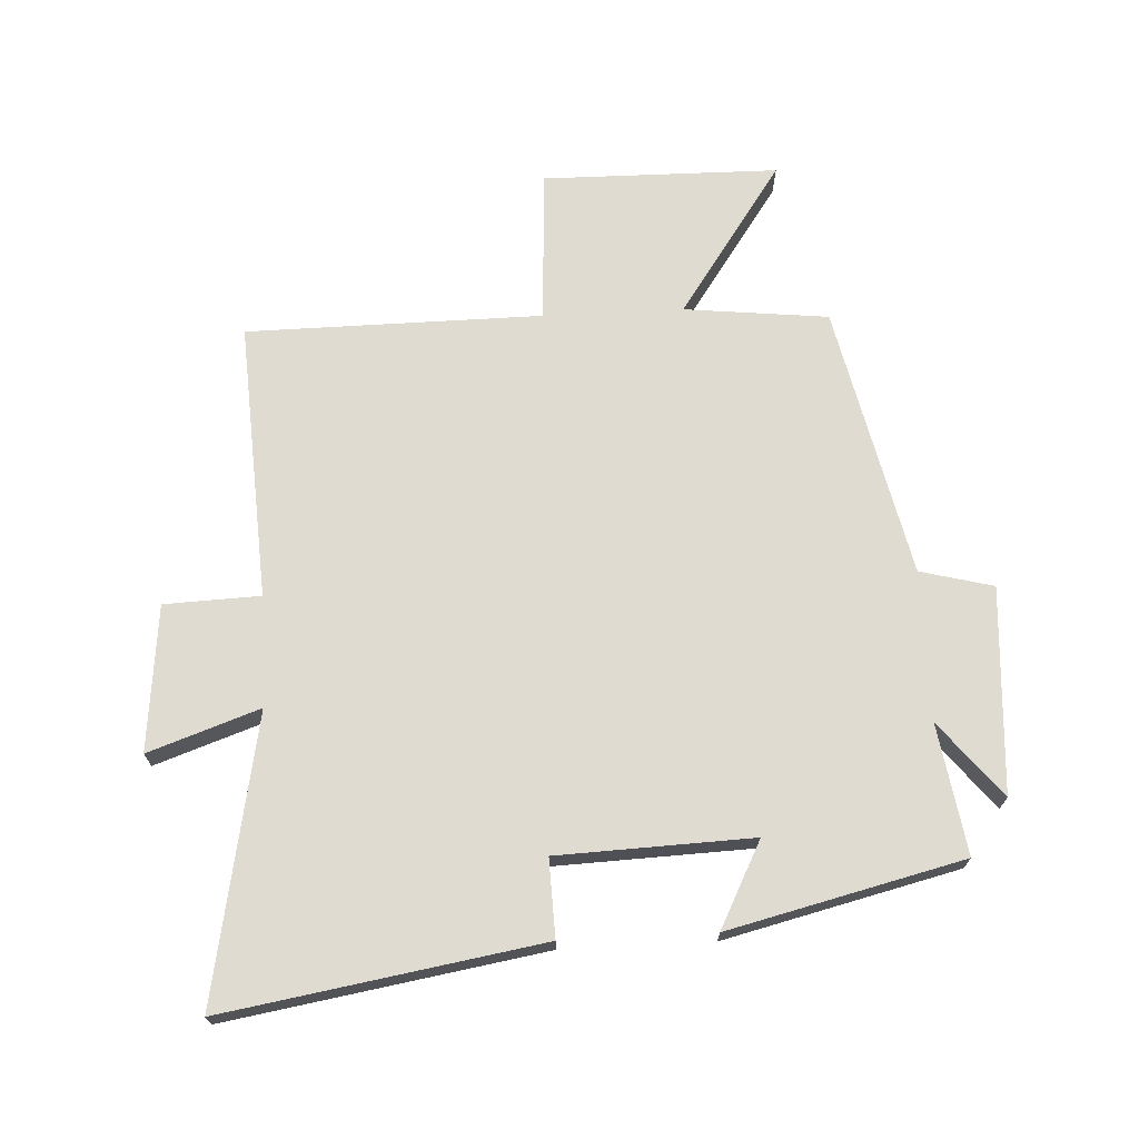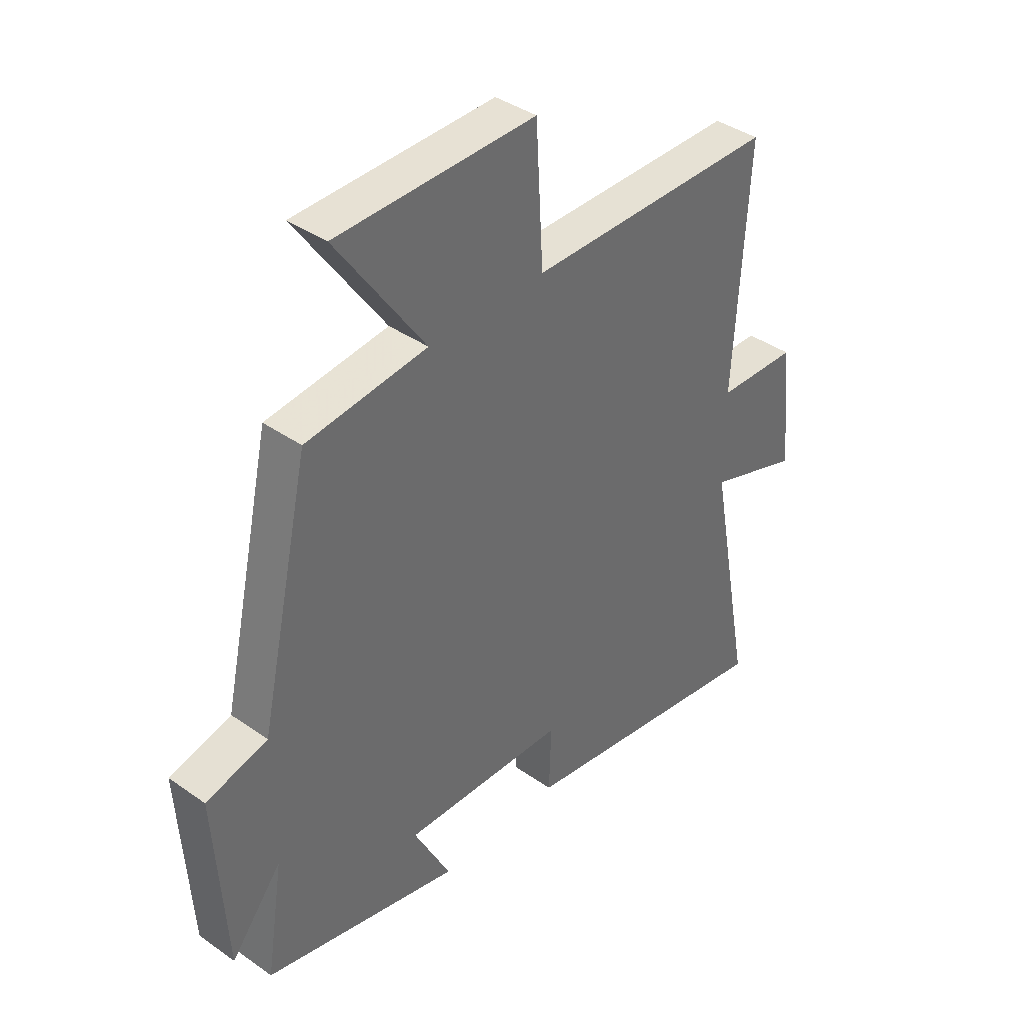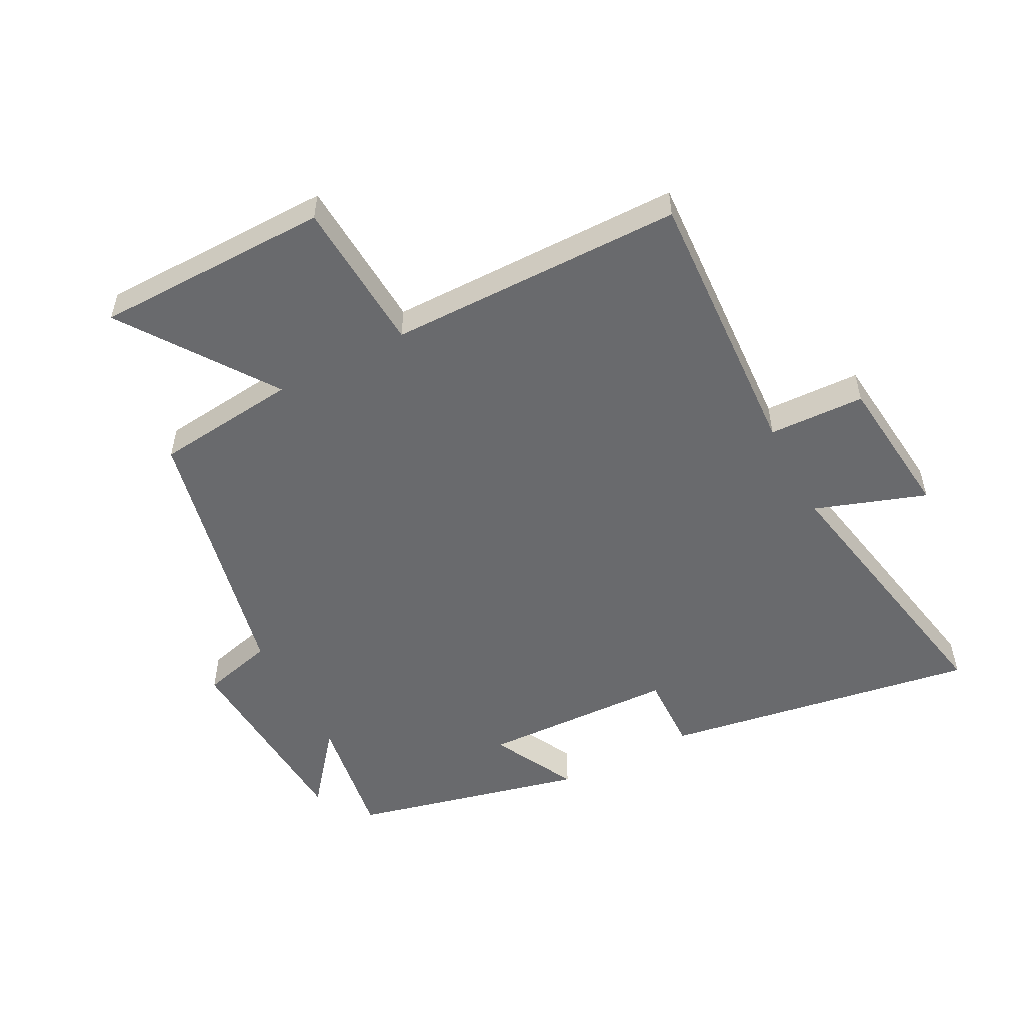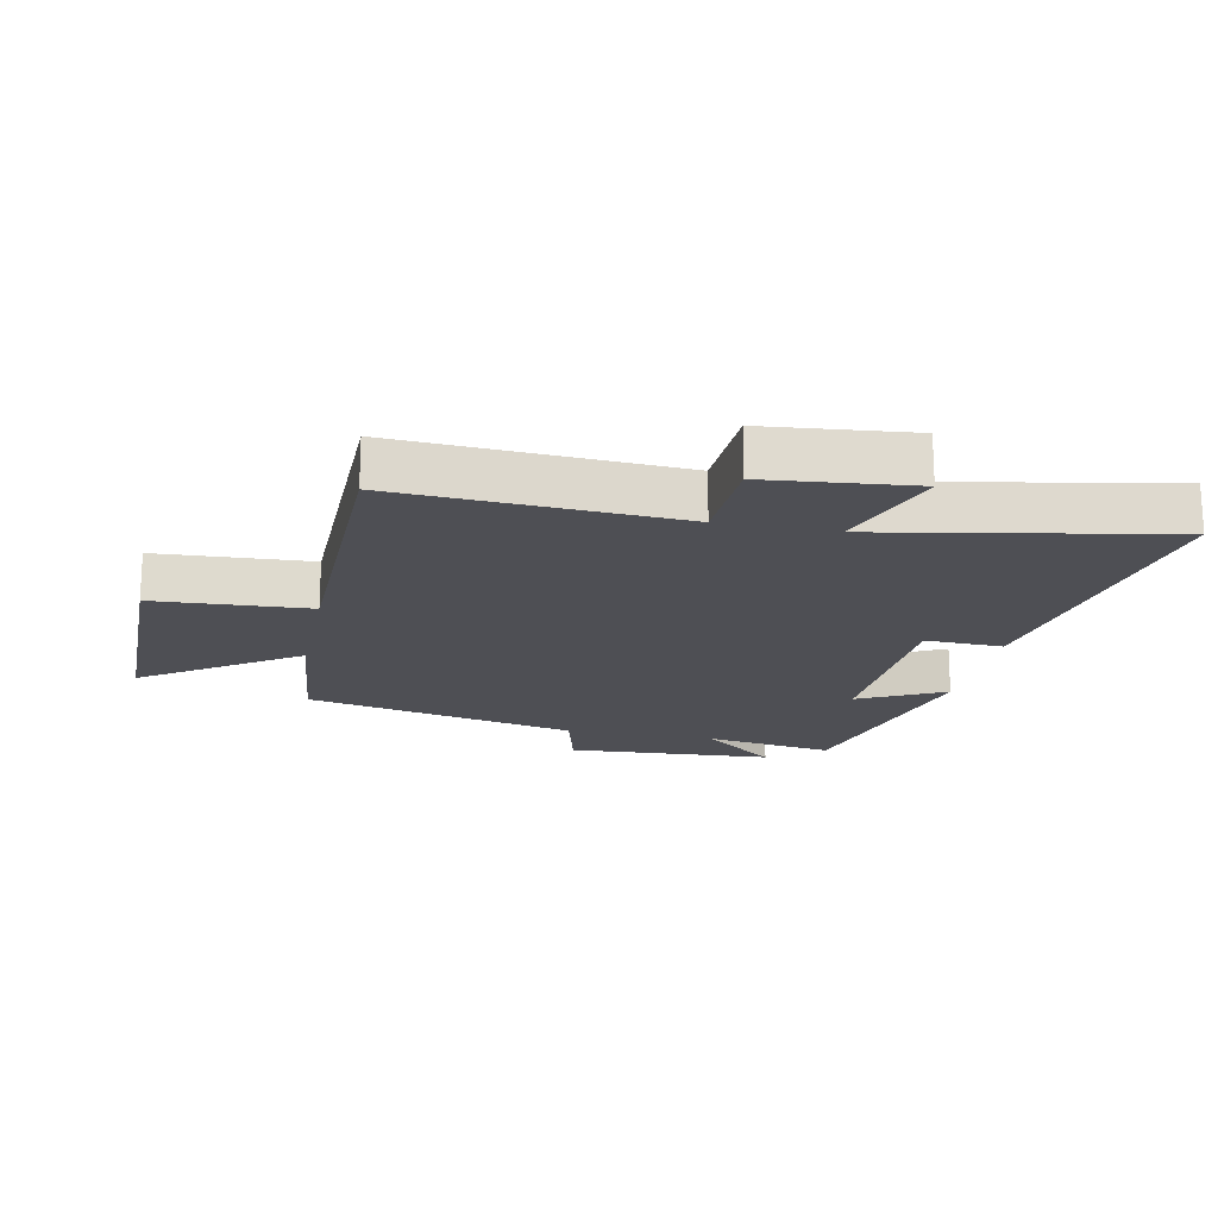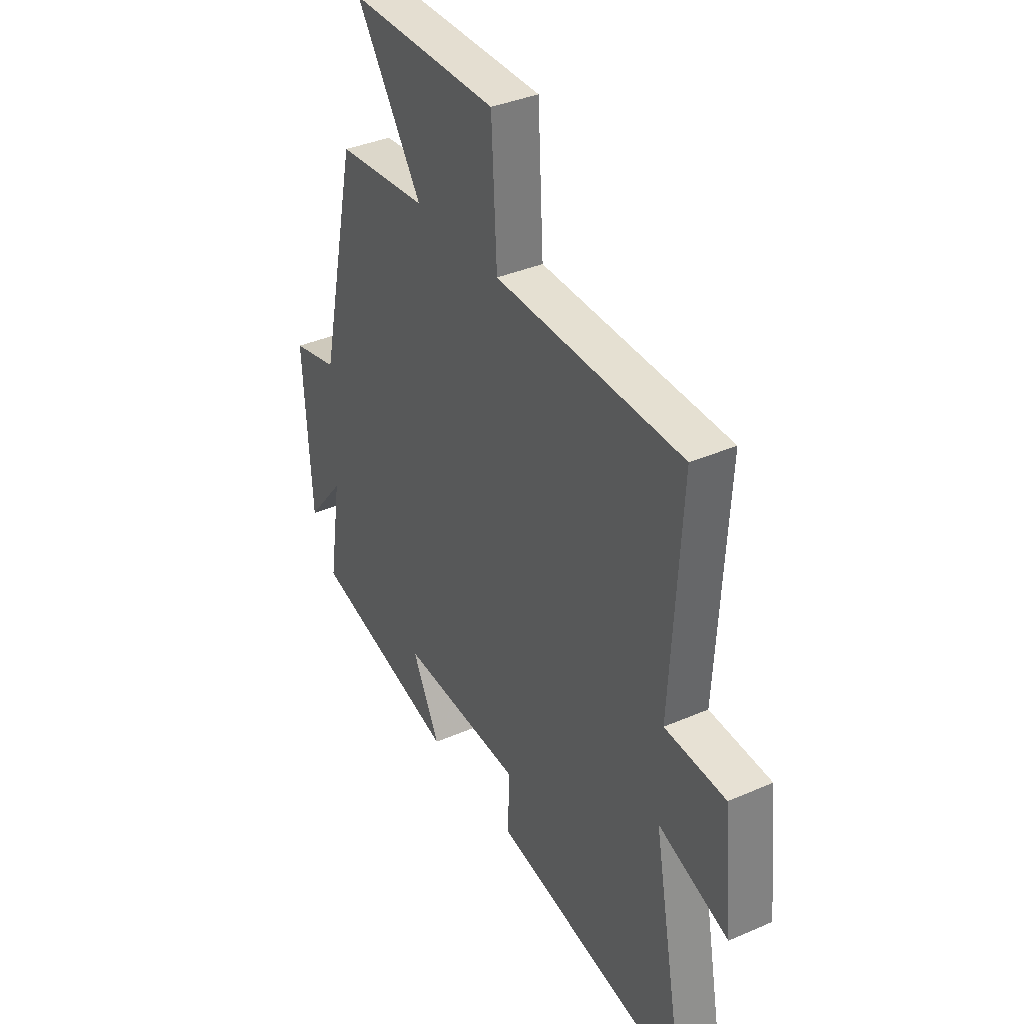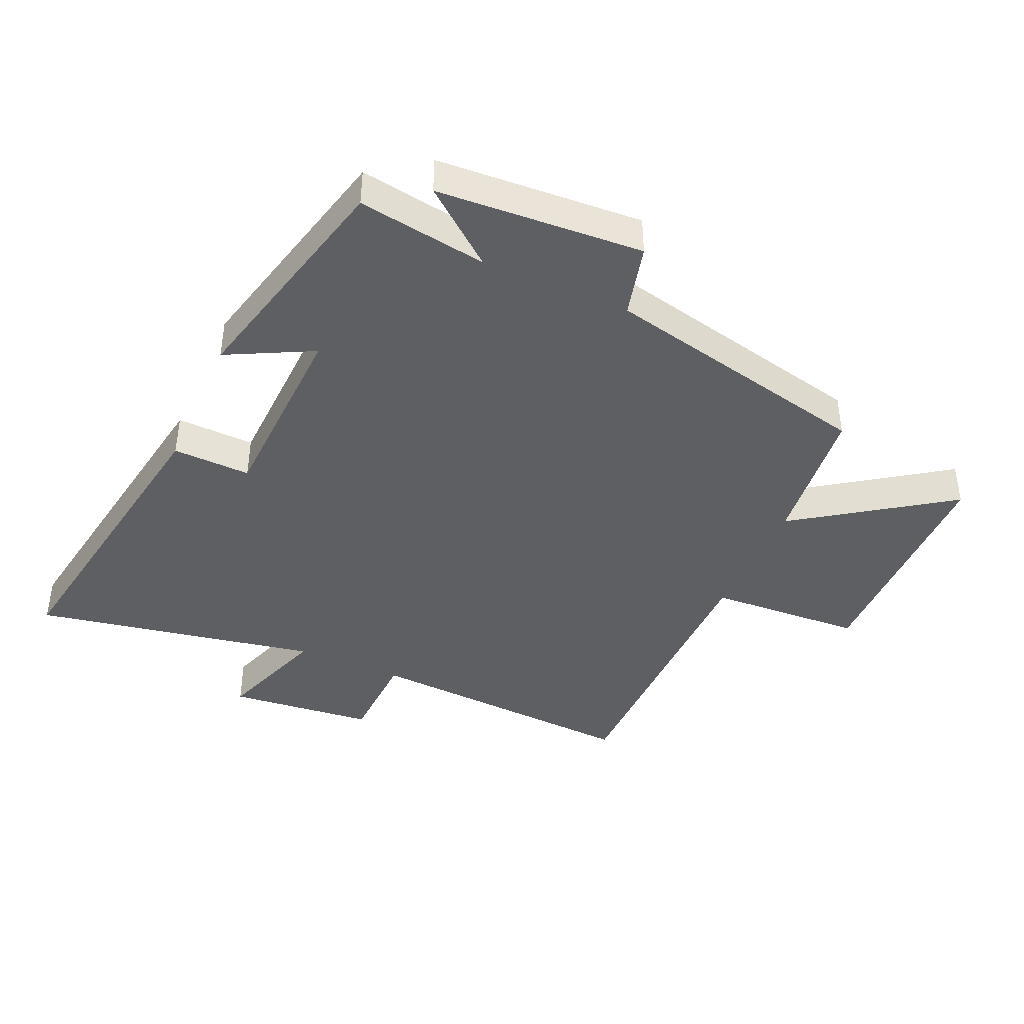
<metadata>
{"format":"obj","ext":"obj","renderer":"f3d","projection":"perspective","resolution":1024,"background":"white","views":[{"elev":70.1,"azim":177.1,"up":"+Y"},{"elev":39.4,"azim":-48.8,"up":"+Z"},{"elev":-53.0,"azim":27.8,"up":"+Y"},{"elev":-18.4,"azim":78.3,"up":"+Y"},{"elev":37.1,"azim":60.7,"up":"+Z"},{"elev":-41.7,"azim":-113.9,"up":"+Y"}]}
</metadata>
<code>
v 0.526 0.07 0.496
v 0.5 0.07 0.05
v 0.654 0.07 0.044
v 0.678 0.07 -0.19
v 0.5 0.07 -0.128
v 0.586 0.07 -0.584
v 0.08 0.07 -0.5
v 0.084 0.07 -0.375
v -0.228 0.07 -0.363
v -0.158 0.07 -0.5
v -0.533 0.07 -0.409
v -0.5 0.07 -0.201
v -0.597 0.07 -0.321
v -0.617 0.07 0.009
v -0.5 0.07 0.039
v -0.403 0.07 0.475
v -0.172 0.07 0.5
v -0.34 0.07 0.743
v 0.038 0.07 0.747
v 0.052 0.07 0.5
v 0.526 0 0.496
v 0.5 0 0.05
v 0.654 0 0.044
v 0.678 0 -0.19
v 0.5 0 -0.128
v 0.586 0 -0.584
v 0.08 0 -0.5
v 0.084 0 -0.375
v -0.228 0 -0.363
v -0.158 0 -0.5
v -0.533 0 -0.409
v -0.5 0 -0.201
v -0.597 0 -0.321
v -0.617 0 0.009
v -0.5 0 0.039
v -0.403 0 0.475
v -0.172 0 0.5
v -0.34 0 0.743
v 0.038 0 0.747
v 0.052 0 0.5
f 17 18 19 20
f 15 16 17 20
f 15 20 1 2
f 12 13 14 15
f 12 15 2 3
f 9 10 11 12
f 8 9 12 3
f 5 6 7 8
f 5 8 3
f 3 4 5
f 40 39 38 37
f 40 37 36 35
f 22 21 40 35
f 35 34 33 32
f 23 22 35 32
f 32 31 30 29
f 23 32 29 28
f 28 27 26 25
f 23 28 25
f 25 24 23
f 1 21 22 2
f 2 22 23 3
f 3 23 24 4
f 4 24 25 5
f 5 25 26 6
f 6 26 27 7
f 7 27 28 8
f 8 28 29 9
f 9 29 30 10
f 10 30 31 11
f 11 31 32 12
f 12 32 33 13
f 13 33 34 14
f 14 34 35 15
f 15 35 36 16
f 16 36 37 17
f 17 37 38 18
f 18 38 39 19
f 19 39 40 20
f 20 40 21 1

</code>
